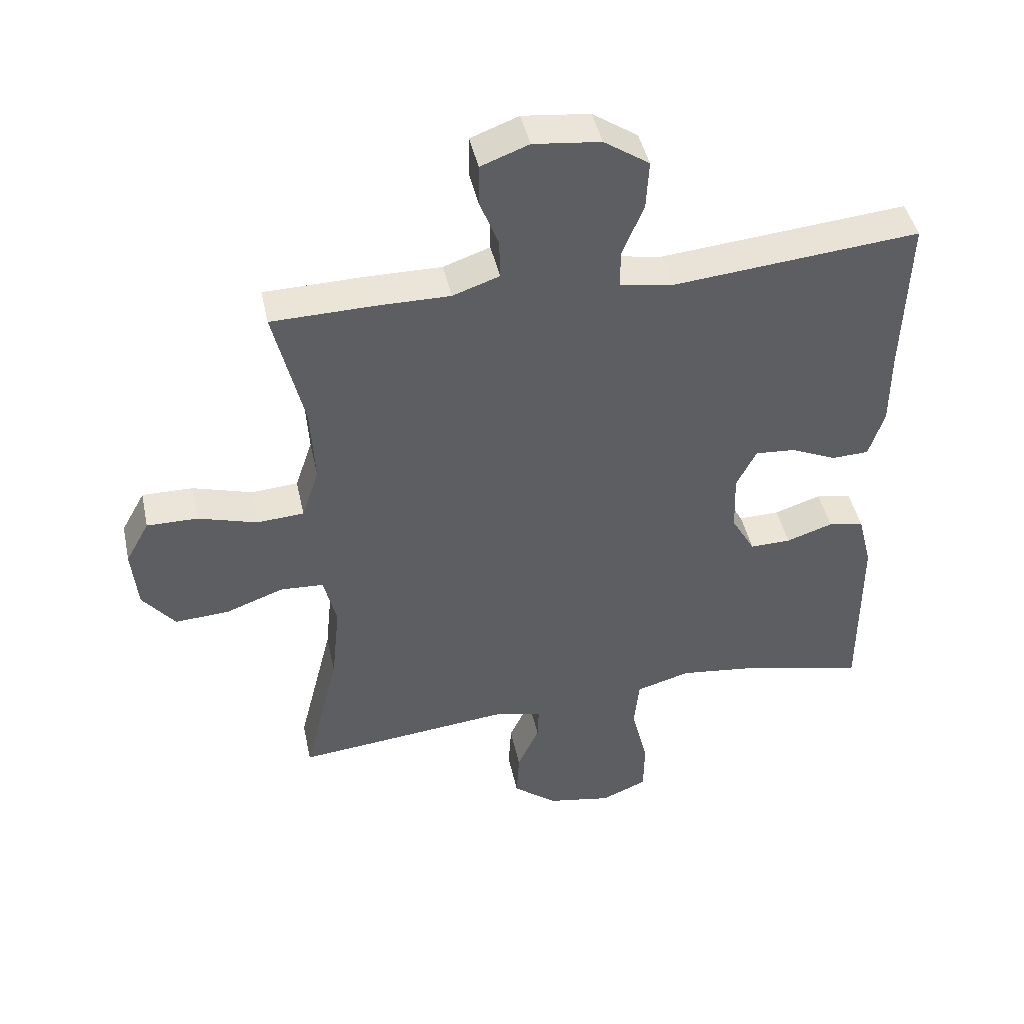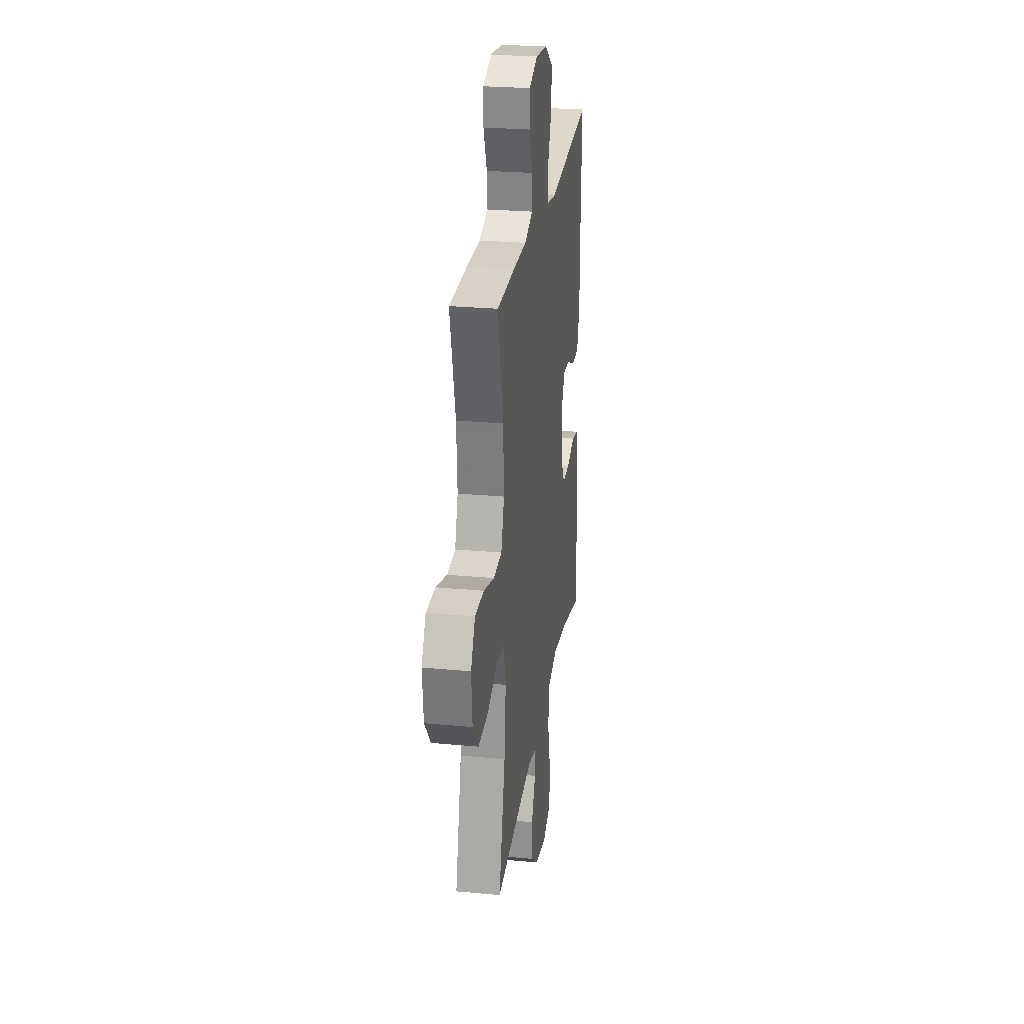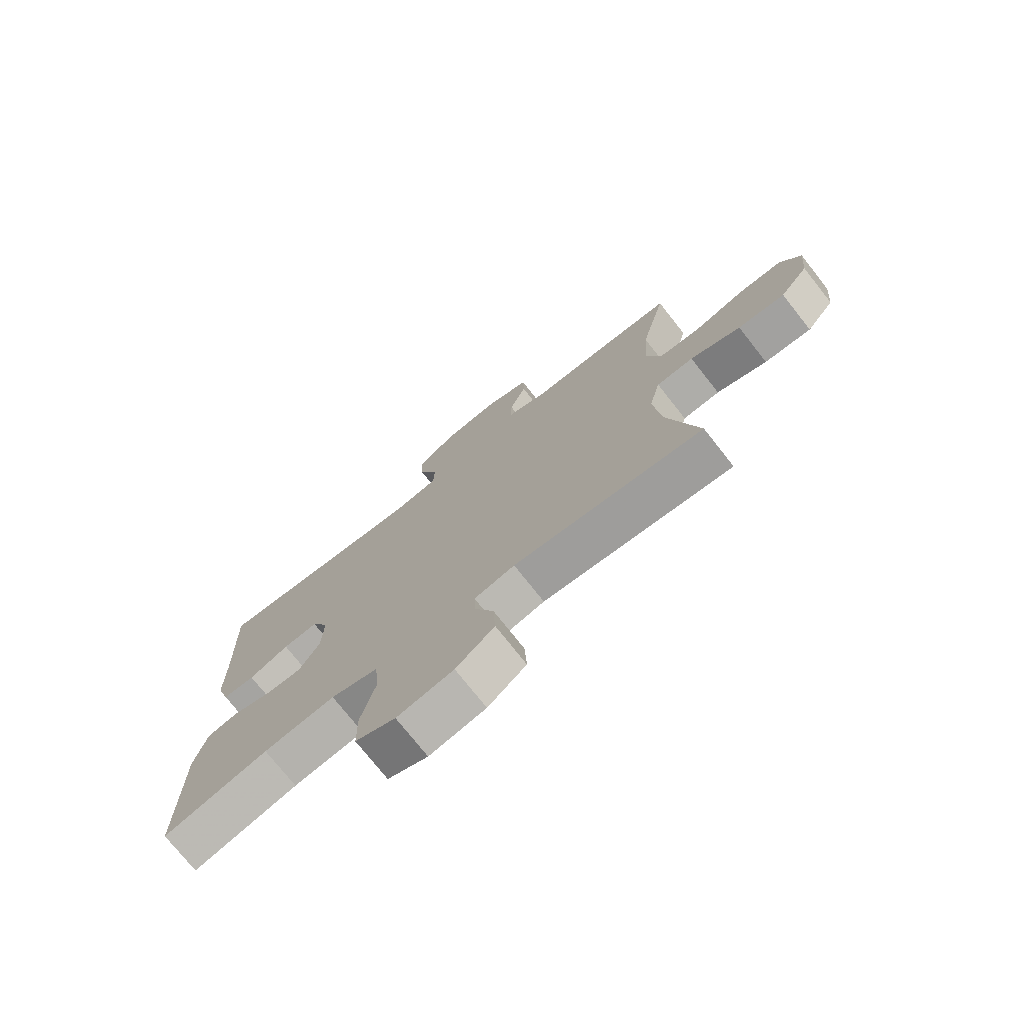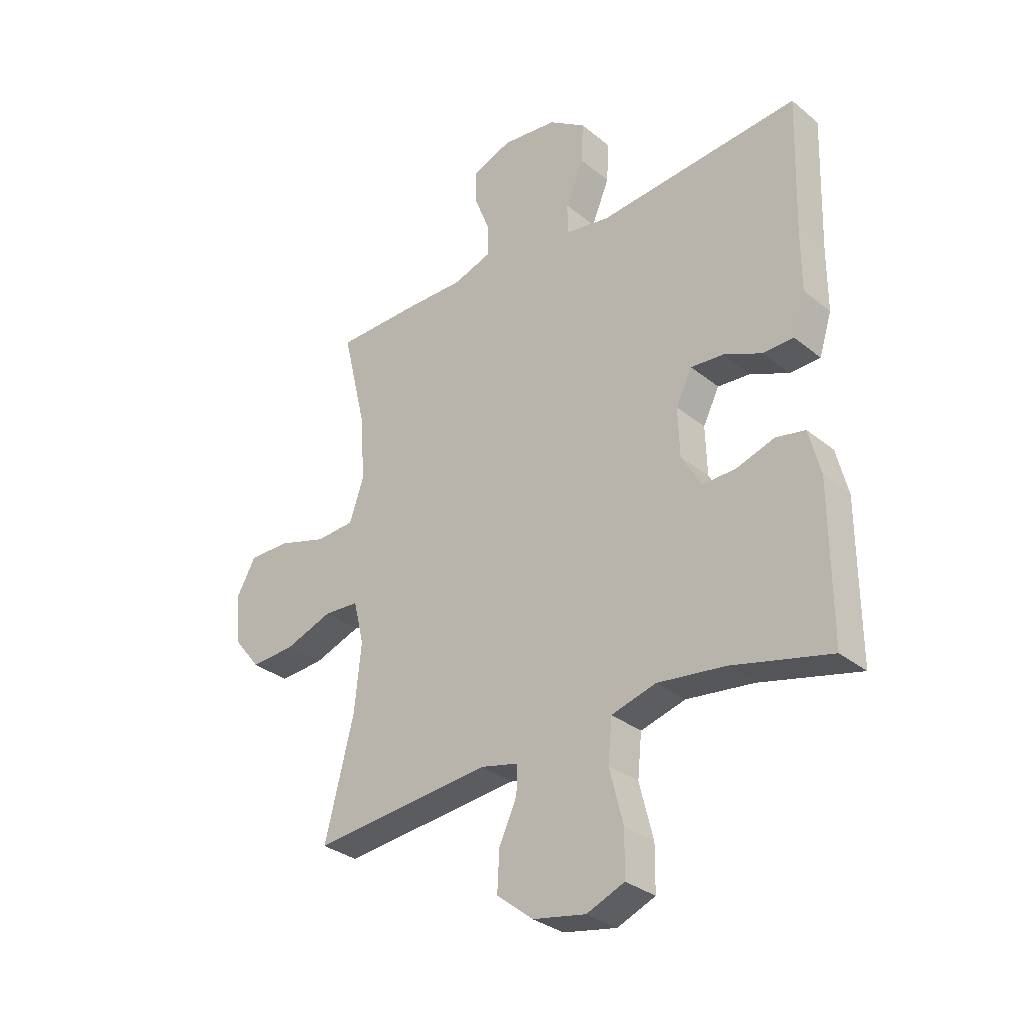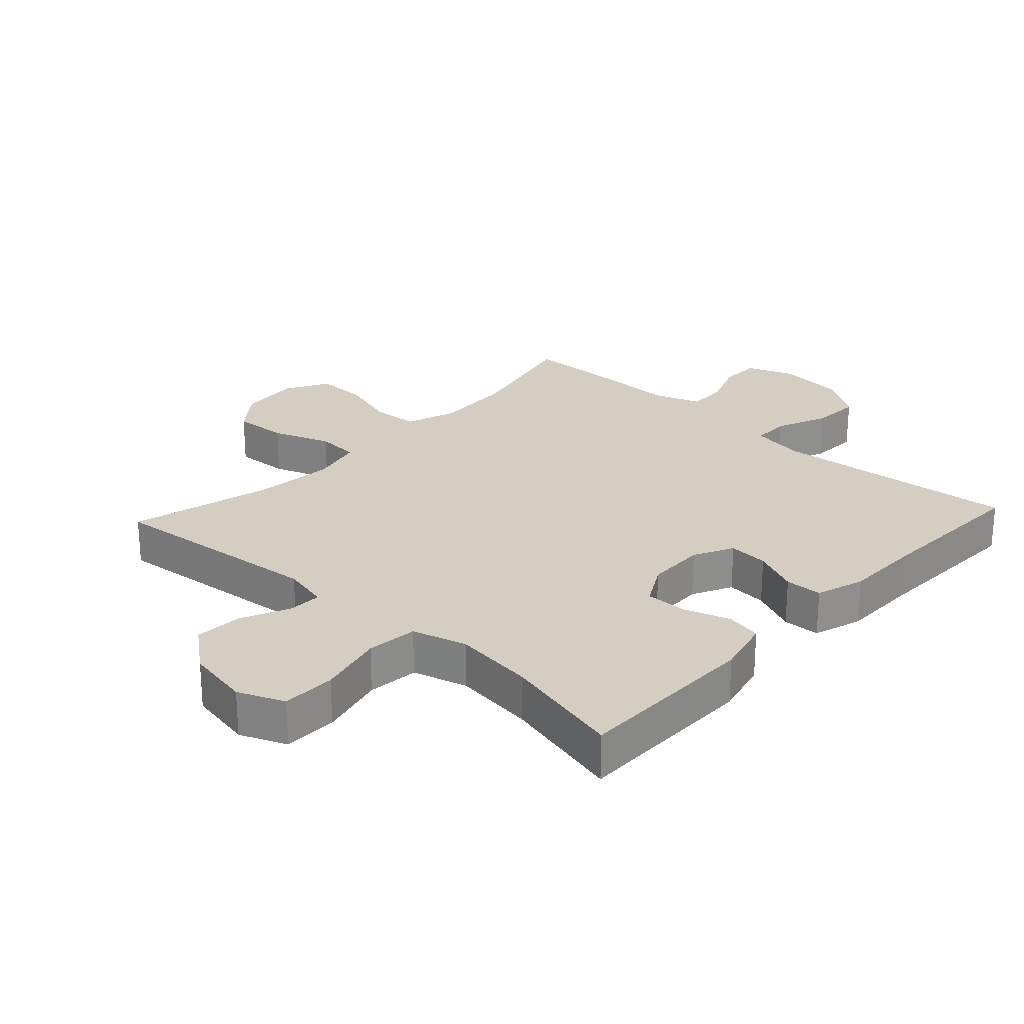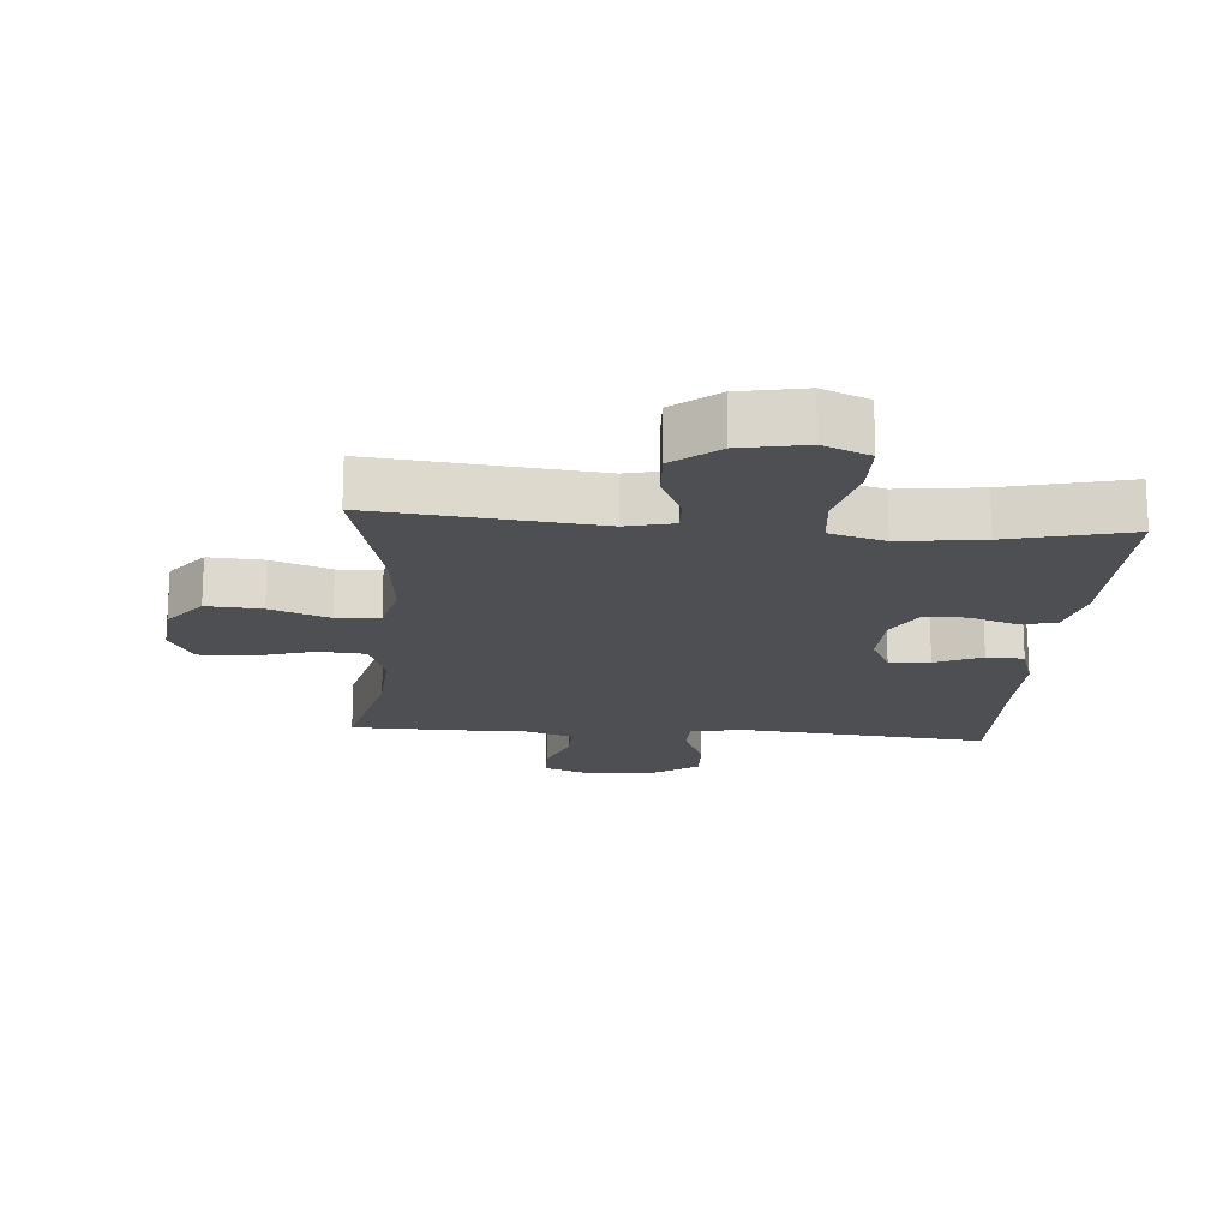
<metadata>
{"format":"obj","ext":"obj","renderer":"f3d","projection":"perspective","resolution":1024,"background":"white","views":[{"elev":44.7,"azim":167.9,"up":"+Z"},{"elev":26.1,"azim":98.4,"up":"+Z"},{"elev":-74.7,"azim":38.3,"up":"+Z"},{"elev":-31.6,"azim":-138.7,"up":"+Z"},{"elev":25.1,"azim":-137.2,"up":"+Y"},{"elev":-17.8,"azim":175.4,"up":"+Y"}]}
</metadata>
<code>
v -0.5 0.07 -0.5
v -0.499 0.07 -0.21
v -0.477 0.07 -0.122
v -0.421 0.07 -0.111
v -0.348 0.07 -0.135
v -0.284 0.07 -0.136
v -0.247 0.07 -0.071
v -0.244 0.07 0.022
v -0.275 0.07 0.084
v -0.338 0.07 0.079
v -0.41 0.07 0.047
v -0.468 0.07 0.049
v -0.492 0.07 0.125
v -0.492 0.07 0.244
v -0.5 0.07 0.5
v -0.115 0.07 0.465
v -0.031 0.07 0.479
v -0.03 0.07 0.538
v -0.064 0.07 0.62
v -0.068 0.07 0.697
v 0.003 0.07 0.745
v 0.108 0.07 0.757
v 0.183 0.07 0.729
v 0.184 0.07 0.666
v 0.154 0.07 0.589
v 0.153 0.07 0.527
v 0.226 0.07 0.502
v 0.34 0.07 0.503
v 0.5 0.07 0.5
v 0.453 0.07 0.303
v 0.446 0.07 0.181
v 0.473 0.07 0.101
v 0.546 0.07 0.096
v 0.639 0.07 0.124
v 0.718 0.07 0.125
v 0.755 0.07 0.058
v 0.746 0.07 -0.038
v 0.695 0.07 -0.102
v 0.61 0.07 -0.097
v 0.519 0.07 -0.064
v 0.452 0.07 -0.068
v 0.432 0.07 -0.151
v 0.445 0.07 -0.279
v 0.5 0.07 -0.5
v 0.159 0.07 -0.466
v 0.086 0.07 -0.483
v 0.088 0.07 -0.536
v 0.122 0.07 -0.611
v 0.126 0.07 -0.686
v 0.057 0.07 -0.741
v -0.044 0.07 -0.76
v -0.116 0.07 -0.73
v -0.117 0.07 -0.646
v -0.091 0.07 -0.542
v -0.099 0.07 -0.462
v -0.184 0.07 -0.438
v -0.312 0.07 -0.454
v -0.5 0 -0.5
v -0.499 0 -0.21
v -0.477 0 -0.122
v -0.421 0 -0.111
v -0.348 0 -0.135
v -0.284 0 -0.136
v -0.247 0 -0.071
v -0.244 0 0.022
v -0.275 0 0.084
v -0.338 0 0.079
v -0.41 0 0.047
v -0.468 0 0.049
v -0.492 0 0.125
v -0.492 0 0.244
v -0.5 0 0.5
v -0.115 0 0.465
v -0.031 0 0.479
v -0.03 0 0.538
v -0.064 0 0.62
v -0.068 0 0.697
v 0.003 0 0.745
v 0.108 0 0.757
v 0.183 0 0.729
v 0.184 0 0.666
v 0.154 0 0.589
v 0.153 0 0.527
v 0.226 0 0.502
v 0.34 0 0.503
v 0.5 0 0.5
v 0.453 0 0.303
v 0.446 0 0.181
v 0.473 0 0.101
v 0.546 0 0.096
v 0.639 0 0.124
v 0.718 0 0.125
v 0.755 0 0.058
v 0.746 0 -0.038
v 0.695 0 -0.102
v 0.61 0 -0.097
v 0.519 0 -0.064
v 0.452 0 -0.068
v 0.432 0 -0.151
v 0.445 0 -0.279
v 0.5 0 -0.5
v 0.159 0 -0.466
v 0.086 0 -0.483
v 0.088 0 -0.536
v 0.122 0 -0.611
v 0.126 0 -0.686
v 0.057 0 -0.741
v -0.044 0 -0.76
v -0.116 0 -0.73
v -0.117 0 -0.646
v -0.091 0 -0.542
v -0.099 0 -0.462
v -0.184 0 -0.438
v -0.312 0 -0.454
f 51 52 53 54
f 51 54 55
f 50 51 55
f 47 48 49 50
f 46 47 50 55
f 45 46 55 56
f 43 44 45
f 42 43 45 56
f 37 38 39 40
f 37 40 41
f 36 37 41
f 33 34 35 36
f 32 33 36 41
f 31 32 41 42
f 27 28 29 30
f 26 27 30 31
f 22 23 24 25
f 22 25 26
f 21 22 26
f 18 19 20 21
f 17 18 21 26
f 14 15 16
f 14 16 17
f 10 11 12 13
f 9 10 13 14
f 2 3 4 5
f 57 1 2 5
f 57 5 6
f 56 57 6 7
f 42 56 7 8
f 31 42 8 9
f 17 26 31
f 9 14 17 31
f 111 110 109 108
f 112 111 108
f 112 108 107
f 107 106 105 104
f 112 107 104 103
f 113 112 103 102
f 102 101 100
f 113 102 100 99
f 97 96 95 94
f 98 97 94
f 98 94 93
f 93 92 91 90
f 98 93 90 89
f 99 98 89 88
f 87 86 85 84
f 88 87 84 83
f 82 81 80 79
f 83 82 79
f 83 79 78
f 78 77 76 75
f 83 78 75 74
f 73 72 71
f 74 73 71
f 70 69 68 67
f 71 70 67 66
f 62 61 60 59
f 62 59 58 114
f 63 62 114
f 64 63 114 113
f 65 64 113 99
f 66 65 99 88
f 88 83 74
f 88 74 71 66
f 1 58 59 2
f 2 59 60 3
f 3 60 61 4
f 4 61 62 5
f 5 62 63 6
f 6 63 64 7
f 7 64 65 8
f 8 65 66 9
f 9 66 67 10
f 10 67 68 11
f 11 68 69 12
f 12 69 70 13
f 13 70 71 14
f 14 71 72 15
f 15 72 73 16
f 16 73 74 17
f 17 74 75 18
f 18 75 76 19
f 19 76 77 20
f 20 77 78 21
f 21 78 79 22
f 22 79 80 23
f 23 80 81 24
f 24 81 82 25
f 25 82 83 26
f 26 83 84 27
f 27 84 85 28
f 28 85 86 29
f 29 86 87 30
f 30 87 88 31
f 31 88 89 32
f 32 89 90 33
f 33 90 91 34
f 34 91 92 35
f 35 92 93 36
f 36 93 94 37
f 37 94 95 38
f 38 95 96 39
f 39 96 97 40
f 40 97 98 41
f 41 98 99 42
f 42 99 100 43
f 43 100 101 44
f 44 101 102 45
f 45 102 103 46
f 46 103 104 47
f 47 104 105 48
f 48 105 106 49
f 49 106 107 50
f 50 107 108 51
f 51 108 109 52
f 52 109 110 53
f 53 110 111 54
f 54 111 112 55
f 55 112 113 56
f 56 113 114 57
f 57 114 58 1

</code>
